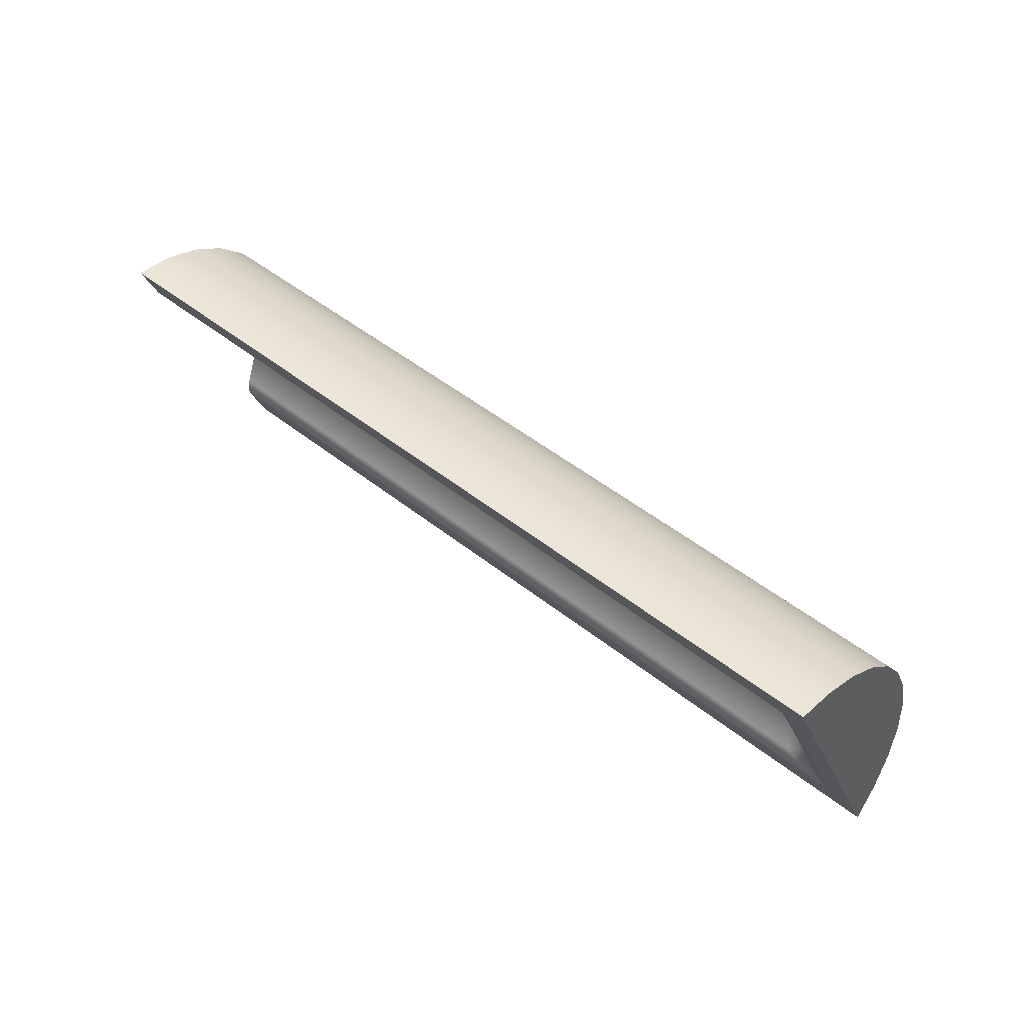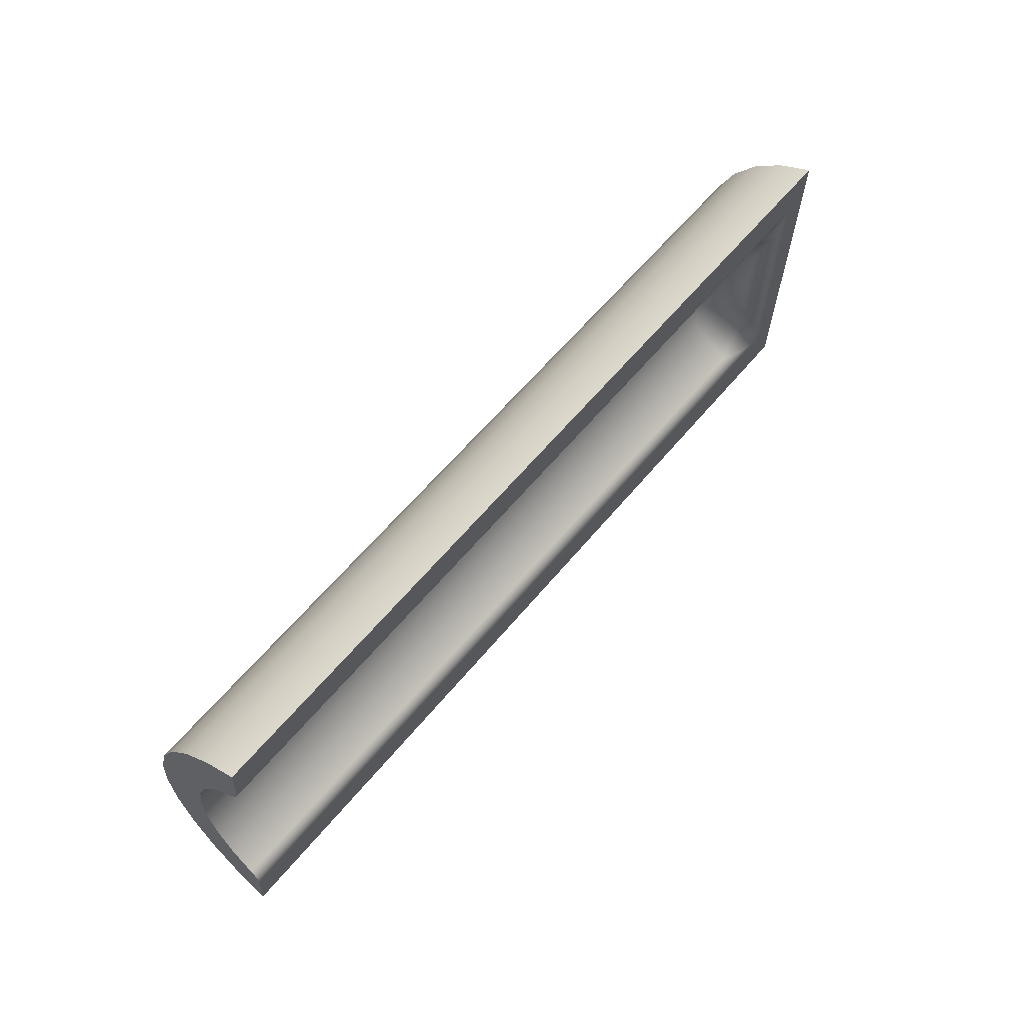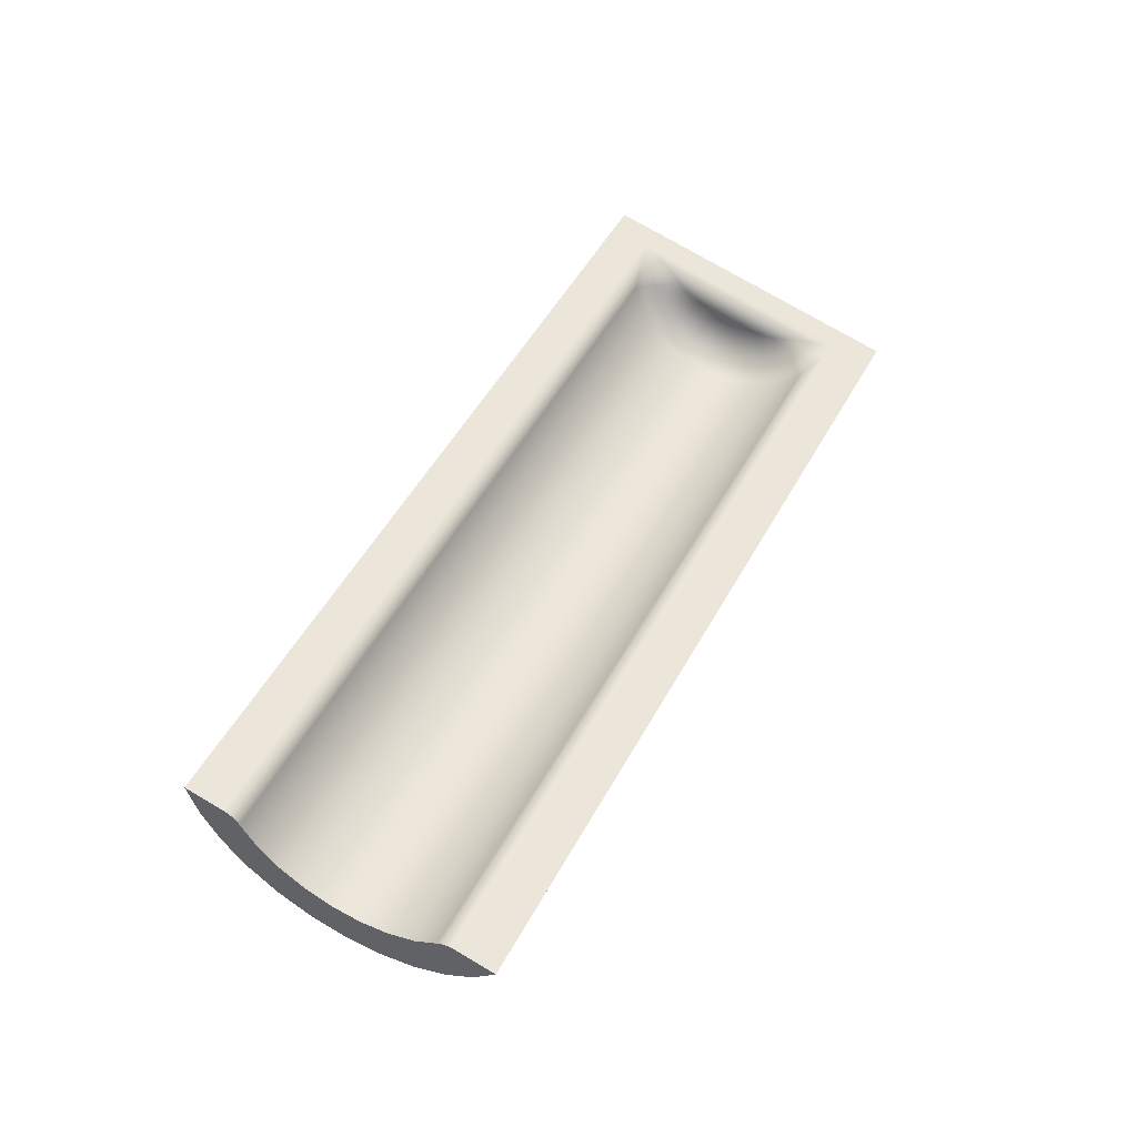
<metadata>
{"format":"obj","ext":"obj","renderer":"f3d","projection":"perspective","resolution":1024,"background":"white","views":[{"elev":64.3,"azim":-138.7,"up":"+Z"},{"elev":43.9,"azim":130.2,"up":"+Z"},{"elev":51.4,"azim":130.2,"up":"+Y"}]}
</metadata>
<code>
g Body3
v 14.88 26.65 88.51
v 15.06 26.25 87.87
v 15.37 25.99 87.2
v 15.8 25.87 86.56
v 16.31 25.91 85.98
v 16.88 26.1 85.49
v 16.08 26.3 85.36
v 15.11 26.43 85.24
v 12.88 26.44 85
v 13.99 26.73 86.93
v 14.48 26.74 87.79
v 13.6 26.48 85.18
v 13.33 26.55 85.57
v 15.52 26.26 85.67
v 14.17 26.59 86.67
v 16.27 26 85.86
v 15.86 25.94 86.32
v 15.58 25.96 86.68
v 15.33 26.04 87.07
v 15.12 26.17 87.46
v 14.95 26.36 87.85
v 15.24 26.24 86.04
v 15.04 26.26 86.32
v 14.85 26.32 86.61
v 14.68 26.41 86.89
v 14.52 26.53 87.18
v 14.29 26.46 85.35
v 14.15 26.47 85.55
v 14.05 26.49 85.7
v 13.96 26.52 85.84
v 13.86 26.55 85.99
v 13.77 26.6 86.13
v 14.3 26.51 86.46
v 14.44 26.45 86.24
v 14.58 26.4 86.03
v 14.73 26.38 85.81
v 14.93 26.38 85.52
v 13.38 26.53 85.5
v 13.43 26.52 85.42
v 13.48 26.5 85.35
v 13.53 26.49 85.28
v 16.77 28.58 97.27
v 17.22 28.46 97.89
v 17.79 28.46 98.42
v 18.44 28.58 98.83
v 19.14 28.8 99.09
v 19.84 29.12 99.2
v 20.05 28.28 98.7
v 20.15 27.44 98.11
v 20.1 25.94 96.64
v 19.82 24.79 94.87
v 19.41 24.1 92.89
v 18.94 23.9 90.82
v 18.41 24.21 88.79
v 17.74 24.98 86.94
v 17.34 25.52 86.16
v 15.24 26.54 89.35
v 15.56 26.54 90.44
v 16.14 26.9 92.98
v 16.64 27.65 95.45
v 16.77 28.11 96.48
v 17.06 27.41 96.34
v 19.45 26.5 97.3
v 16.62 26.49 94.31
v 16.09 25.95 91.85
v 18.55 24.1 92.6
v 15.66 25.91 89.82
v 17.58 24.42 88.53
v 19.42 28.05 98.62
v 18.95 27.97 98.5
v 18.49 27.93 98.33
v 18.05 27.93 98.1
v 17.64 27.99 97.82
v 17.17 28.12 97.38
v 19.48 27.26 98.01
v 18.98 27.24 97.92
v 18.5 27.28 97.77
v 18.04 27.37 97.56
v 17.62 27.51 97.3
v 17.14 27.76 96.9
v 19.35 25.81 96.5
v 18.81 25.91 96.47
v 18.29 26.08 96.38
v 17.82 26.31 96.23
v 17.4 26.6 96.04
v 16.94 27.07 95.71
v 17.53 27.04 96.71
v 17.96 26.82 96.94
v 18.43 26.66 97.11
v 18.93 26.55 97.24
v 18.99 24.72 94.66
v 18.44 24.88 94.69
v 17.92 25.14 94.67
v 17.45 25.47 94.61
v 17.04 25.87 94.51
v 18 24.29 92.69
v 17.5 24.58 92.75
v 17.04 24.95 92.79
v 16.66 25.4 92.8
v 16.29 26.09 92.77
v 17.95 24.08 89.89
v 17.44 24.25 90.07
v 16.98 24.51 90.25
v 16.57 24.84 90.43
v 16.22 25.25 90.6
v 15.88 25.88 90.8
v 16.45 25.27 91.77
v 16.82 24.82 91.68
v 17.25 24.46 91.58
v 17.74 24.17 91.46
v 18.28 23.99 91.33
v 17.12 24.54 88.75
v 16.69 24.75 89
v 16.31 25.02 89.25
v 15.98 25.37 89.5
v 16.64 25.63 86.25
v 16.28 25.61 86.58
v 15.95 25.65 86.94
v 15.65 25.76 87.31
v 15.4 25.92 87.7
v 15.15 26.22 88.22
v 15.42 26.03 88.95
v 15.72 25.6 88.52
v 16.01 25.34 88.19
v 16.36 25.15 87.87
v 16.74 25.01 87.57
v 17.16 24.95 87.29
v 16.68 28.99 97.99
v 16.57 29.37 98.89
v 16.34 29.98 101
v 18.29 29.68 99.97
v 19.14 29.43 99.54
v 18.08 29.51 99.78
v 16.98 29.04 98.56
v 16.98 29.87 100.6
v 16.54 29.79 100.3
v 17.12 28.57 97.9
v 17.44 28.55 98.23
v 17.8 28.57 98.53
v 18.18 28.63 98.78
v 18.59 28.73 98.98
v 19.14 28.93 99.18
v 17.24 29.03 98.78
v 17.52 29.04 98.99
v 17.81 29.09 99.17
v 18.1 29.17 99.34
v 18.5 29.31 99.52
v 16.73 29.52 99.52
v 16.9 29.53 99.64
v 17.06 29.55 99.75
v 17.23 29.57 99.86
v 17.4 29.61 99.96
v 17.63 29.68 100.1
v 17.77 29.4 99.62
v 17.54 29.34 99.48
v 17.31 29.31 99.34
v 17.08 29.29 99.18
v 16.86 29.29 99.01
v 16.87 29.84 100.5
v 16.79 29.82 100.4
v 16.7 29.81 100.4
v 16.62 29.8 100.3
v 14.61 28.21 93.02
v 15.55 28.75 95.62
v 14.39 27.58 90.28
v 15.89 28.63 95.58
v 14.74 27.45 90.23
v 16.19 28.42 95.56
v 15.04 27.24 90.21
v 16.44 28.15 95.56
v 15.29 26.98 90.22
v 16.62 27.83 95.6
v 15.47 26.66 90.25
v 27.55 26.1 83.19
v 38.22 26.1 80.89
v 48.88 26.1 78.59
v 59.55 26.1 76.29
v 70.21 26.1 74
v 70.15 26.3 73.71
v 70.08 26.43 73.39
v 70.01 26.48 73.05
v 69.94 26.44 72.71
v 60.43 26.44 74.76
v 50.92 26.44 76.81
v 41.41 26.44 78.86
v 31.9 26.44 80.91
v 22.39 26.44 82.96
v 20.09 26.48 83.81
v 27.22 26.48 82.27
v 34.35 26.48 80.74
v 41.48 26.48 79.2
v 48.62 26.48 77.66
v 55.75 26.48 76.13
v 62.88 26.48 74.59
v 62.95 26.43 74.93
v 55.82 26.43 76.47
v 48.69 26.43 78
v 41.56 26.43 79.54
v 34.43 26.43 81.08
v 27.29 26.43 82.61
v 20.16 26.43 84.15
v 20.23 26.3 84.47
v 27.36 26.3 82.93
v 34.5 26.3 81.4
v 41.63 26.3 79.86
v 48.76 26.3 78.32
v 55.89 26.3 76.79
v 63.02 26.3 75.25
v 25.85 29.98 98.99
v 35.36 29.98 96.94
v 44.87 29.98 94.89
v 54.37 29.98 92.84
v 63.88 29.98 90.79
v 73.39 29.98 88.74
v 73.32 29.86 88.42
v 73.26 29.68 88.13
v 73.21 29.43 87.88
v 73.17 29.12 87.71
v 62.5 29.12 90.01
v 51.84 29.12 92.3
v 41.17 29.12 94.6
v 30.5 29.12 96.9
v 23.29 29.43 98.64
v 30.42 29.43 97.11
v 37.55 29.43 95.57
v 44.68 29.43 94.03
v 51.81 29.43 92.49
v 58.94 29.43 90.96
v 66.08 29.43 89.42
v 23.34 29.68 98.88
v 30.47 29.68 97.35
v 37.6 29.68 95.81
v 44.73 29.68 94.27
v 51.86 29.68 92.74
v 59 29.68 91.2
v 66.13 29.68 89.66
v 23.4 29.86 99.17
v 30.53 29.86 97.64
v 37.66 29.86 96.1
v 44.8 29.86 94.56
v 51.93 29.86 93.03
v 59.06 29.86 91.49
v 66.19 29.86 89.95
v 69.34 25.84 69.96
v 59.55 25.84 72.07
v 49.75 25.84 74.18
v 39.96 25.84 76.29
v 30.16 25.84 78.4
v 20.37 25.84 80.51
v 10.57 25.84 82.62
v 12.89 28.21 93.39
v 15.21 30.58 104.2
v 25.01 30.58 102
v 34.8 30.58 99.94
v 44.6 30.58 97.82
v 54.39 30.58 95.71
v 64.19 30.58 93.6
v 73.98 30.58 91.49
v 72.94 27.35 86.66
v 72.63 25.87 85.23
v 72.26 24.77 83.51
v 71.85 24.1 81.59
v 71.42 23.9 79.57
v 70.98 24.18 77.56
v 70.57 24.93 75.67
v 29.6 24.77 92.71
v 27.91 24.93 84.86
v 38.58 24.93 82.56
v 49.24 24.93 80.27
v 59.91 24.93 77.97
v 28.32 24.18 86.76
v 38.98 24.18 84.46
v 49.65 24.18 82.16
v 60.32 24.18 79.86
v 28.75 23.9 88.77
v 39.42 23.9 86.47
v 50.08 23.9 84.17
v 60.75 23.9 81.87
v 40.27 24.77 90.41
v 50.93 24.77 88.11
v 61.6 24.77 85.81
v 61.18 24.1 83.89
v 50.52 24.1 86.19
v 39.85 24.1 88.49
v 29.19 24.1 90.79
v 29.97 25.87 94.43
v 40.64 25.87 92.13
v 51.3 25.87 89.83
v 61.97 25.87 87.53
v 30.28 27.35 95.85
v 40.94 27.35 93.55
v 51.61 27.35 91.25
v 62.28 27.35 88.95
v 69.7 23.88 71.63
v 70.14 22.32 73.67
v 70.64 21.24 75.98
v 71.18 20.69 78.47
v 71.73 20.69 81.01
v 72.26 21.24 83.5
v 72.76 22.31 85.81
v 73.2 23.86 87.85
v 73.56 25.82 89.53
v 73.83 28.09 90.76
v 15.05 28.09 103.4
v 14.79 25.82 102.2
v 14.43 23.86 100.5
v 13.99 22.31 98.48
v 13.49 21.24 96.16
v 12.95 20.69 93.67
v 12.41 20.69 91.13
v 11.87 21.24 88.65
v 11.37 22.32 86.33
v 10.93 23.88 84.29
v 59.91 23.88 73.74
v 50.11 23.88 75.85
v 40.32 23.88 77.96
v 30.52 23.88 80.07
v 20.73 23.88 82.18
v 60.35 22.32 75.78
v 50.55 22.32 77.89
v 40.76 22.32 80
v 30.96 22.32 82.11
v 21.17 22.32 84.22
v 60.85 21.24 78.09
v 51.05 21.24 80.2
v 41.26 21.24 82.32
v 31.46 21.24 84.43
v 21.67 21.24 86.54
v 61.38 20.69 80.58
v 51.59 20.69 82.69
v 41.79 20.69 84.8
v 32 20.69 86.91
v 22.2 20.69 89.02
v 61.93 20.69 83.12
v 52.13 20.69 85.23
v 42.34 20.69 87.34
v 32.54 20.69 89.45
v 22.75 20.69 91.56
v 62.47 21.24 85.61
v 52.67 21.24 87.72
v 42.87 21.24 89.83
v 33.08 21.24 91.94
v 23.28 21.24 94.05
v 62.96 22.31 87.92
v 53.17 22.31 90.03
v 43.37 22.31 92.14
v 33.58 22.31 94.25
v 23.78 22.31 96.36
v 63.4 23.86 89.96
v 53.61 23.86 92.07
v 43.81 23.86 94.18
v 34.02 23.86 96.3
v 24.22 23.86 98.41
v 63.77 25.82 91.64
v 53.97 25.82 93.75
v 44.17 25.82 95.86
v 34.38 25.82 97.97
v 24.58 25.82 100.1
v 64.03 28.09 92.87
v 54.24 28.09 94.98
v 44.44 28.09 97.09
v 34.64 28.09 99.2
v 24.85 28.09 101.3
f 11 1 21
f 21 1 2
f 21 2 20
f 20 2 3
f 20 3 19
f 19 3 18
f 19 18 24
f 24 18 23
f 24 23 34
f 34 23 35
f 34 35 30
f 30 35 29
f 30 29 39
f 39 29 40
f 39 40 9
f 3 4 18
f 18 4 17
f 18 17 23
f 23 17 22
f 23 22 35
f 35 22 36
f 35 36 29
f 29 36 28
f 29 28 40
f 40 28 41
f 40 41 9
f 4 5 17
f 17 5 16
f 17 16 22
f 22 16 14
f 22 14 36
f 36 14 37
f 36 37 28
f 28 37 27
f 28 27 41
f 41 27 12
f 41 12 9
f 5 6 16
f 16 6 7
f 16 7 14
f 14 7 8
f 14 8 37
f 37 8 27
f 27 8 12
f 12 8 9
f 11 15 10
f 10 15 32
f 10 32 13
f 13 32 31
f 13 31 38
f 38 31 30
f 38 30 39
f 39 9 38
f 38 9 13
f 9 10 13
f 15 11 26
f 26 11 21
f 26 21 20
f 20 19 25
f 25 19 24
f 25 24 33
f 33 24 34
f 33 34 31
f 31 34 30
f 15 26 25
f 25 26 20
f 15 25 33
f 15 33 32
f 32 33 31
f 61 42 74
f 74 42 43
f 74 43 73
f 73 43 44
f 73 44 72
f 72 44 45
f 72 45 71
f 71 45 70
f 71 70 77
f 77 70 76
f 77 76 89
f 89 76 90
f 89 90 83
f 83 90 82
f 83 82 93
f 93 82 92
f 93 92 97
f 97 92 96
f 97 96 109
f 109 96 110
f 109 110 103
f 103 110 102
f 103 102 113
f 113 102 112
f 113 112 125
f 125 112 126
f 125 126 118
f 118 126 117
f 118 117 4
f 4 117 5
f 5 117 116
f 5 116 6
f 6 116 56
f 56 116 127
f 56 127 55
f 55 127 68
f 55 68 54
f 54 68 101
f 54 101 53
f 53 101 111
f 53 111 66
f 66 111 110
f 66 110 96
f 45 46 70
f 70 46 69
f 70 69 76
f 76 69 75
f 76 75 90
f 90 75 63
f 90 63 82
f 82 63 81
f 82 81 92
f 92 81 91
f 92 91 96
f 96 91 66
f 46 47 69
f 69 47 48
f 69 48 49
f 50 63 49
f 49 63 75
f 49 75 69
f 63 50 81
f 81 50 51
f 81 51 91
f 91 51 52
f 91 52 66
f 66 52 53
f 4 3 118
f 118 3 119
f 118 119 125
f 125 119 124
f 125 124 113
f 113 124 114
f 113 114 103
f 103 114 104
f 103 104 109
f 109 104 108
f 109 108 97
f 97 108 98
f 97 98 93
f 93 98 94
f 93 94 83
f 83 94 84
f 83 84 89
f 89 84 88
f 89 88 77
f 77 88 78
f 77 78 71
f 71 78 72
f 119 3 120
f 120 3 2
f 120 2 121
f 121 2 1
f 121 1 57
f 58 67 57
f 57 67 122
f 57 122 121
f 121 122 123
f 121 123 120
f 120 123 124
f 120 124 119
f 59 65 58
f 58 65 106
f 58 106 67
f 67 106 105
f 67 105 115
f 115 105 104
f 115 104 114
f 60 64 59
f 59 64 100
f 59 100 65
f 65 100 99
f 65 99 107
f 107 99 98
f 107 98 108
f 61 62 60
f 60 62 86
f 60 86 64
f 64 86 85
f 64 85 95
f 95 85 84
f 95 84 94
f 62 61 80
f 80 61 74
f 80 74 73
f 73 72 79
f 79 72 78
f 79 78 87
f 87 78 88
f 87 88 85
f 85 88 84
f 62 80 79
f 79 80 73
f 62 79 87
f 62 87 86
f 86 87 85
f 100 64 95
f 98 99 94
f 94 99 95
f 99 100 95
f 110 111 102
f 102 111 101
f 102 101 112
f 112 101 68
f 112 68 126
f 126 68 127
f 126 127 117
f 117 127 116
f 107 108 105
f 105 108 104
f 65 107 106
f 106 107 105
f 122 67 115
f 124 123 114
f 114 123 115
f 123 122 115
f 132 47 142
f 142 47 46
f 142 46 141
f 141 46 45
f 141 45 140
f 140 45 44
f 140 44 139
f 139 44 138
f 139 138 144
f 144 138 143
f 144 143 156
f 156 143 157
f 156 157 150
f 150 157 149
f 150 149 161
f 161 149 162
f 161 162 130
f 44 43 138
f 138 43 137
f 138 137 143
f 143 137 134
f 143 134 157
f 157 134 158
f 157 158 149
f 149 158 148
f 149 148 162
f 162 148 136
f 162 136 130
f 43 42 137
f 137 42 128
f 137 128 134
f 134 128 129
f 134 129 158
f 158 129 148
f 148 129 136
f 136 129 130
f 132 133 131
f 131 133 153
f 131 153 135
f 135 153 152
f 135 152 159
f 159 152 151
f 159 151 160
f 160 151 150
f 160 150 161
f 161 130 160
f 160 130 159
f 159 130 135
f 133 132 147
f 147 132 142
f 147 142 141
f 130 131 135
f 140 139 145
f 145 139 144
f 145 144 155
f 155 144 156
f 155 156 151
f 151 156 150
f 141 140 146
f 146 140 145
f 146 145 154
f 154 145 155
f 154 155 152
f 152 155 151
f 133 147 146
f 146 147 141
f 133 146 154
f 133 154 153
f 153 154 152
f 163 130 164
f 164 130 129
f 164 129 166
f 166 129 128
f 166 128 168
f 168 128 42
f 168 42 170
f 170 42 61
f 170 61 172
f 172 61 60
f 172 60 173
f 173 60 58
f 173 58 57
f 60 59 58
f 1 171 57
f 57 171 170
f 57 170 173
f 173 170 172
f 171 1 169
f 169 1 11
f 169 11 167
f 167 11 10
f 167 10 165
f 165 10 9
f 165 9 163
f 165 163 164
f 167 165 164
f 169 167 166
f 166 167 164
f 171 169 168
f 168 169 166
f 170 171 168
f 187 9 188
f 188 9 8
f 188 8 201
f 201 8 7
f 201 7 202
f 202 7 6
f 202 6 174
f 175 204 174
f 174 204 203
f 174 203 202
f 202 203 201
f 204 175 205
f 205 175 176
f 205 176 206
f 206 176 207
f 206 207 197
f 197 207 196
f 197 196 192
f 192 196 193
f 192 193 184
f 184 193 183
f 183 193 194
f 183 194 182
f 182 194 181
f 181 194 180
f 180 194 195
f 180 195 179
f 179 195 208
f 179 208 178
f 178 208 177
f 177 208 207
f 177 207 176
f 184 185 192
f 192 185 191
f 192 191 197
f 197 191 198
f 197 198 206
f 206 198 205
f 191 185 190
f 190 185 186
f 190 186 189
f 189 186 187
f 189 187 188
f 189 188 200
f 200 188 201
f 200 201 203
f 198 191 190
f 190 189 199
f 199 189 200
f 199 200 204
f 204 200 203
f 195 194 193
f 195 193 196
f 207 208 196
f 196 208 195
f 204 205 199
f 199 205 198
f 199 198 190
f 222 47 223
f 223 47 132
f 223 132 230
f 230 132 131
f 230 131 237
f 237 131 130
f 237 130 209
f 237 209 238
f 238 209 210
f 238 210 239
f 239 210 211
f 239 211 240
f 240 211 241
f 240 241 233
f 233 241 234
f 233 234 226
f 226 234 227
f 226 227 220
f 220 227 228
f 220 228 219
f 219 228 229
f 219 229 218
f 218 229 217
f 217 229 216
f 216 229 236
f 216 236 215
f 215 236 243
f 215 243 214
f 214 243 213
f 213 243 242
f 213 242 212
f 212 242 241
f 212 241 211
f 220 221 226
f 226 221 225
f 226 225 233
f 233 225 232
f 233 232 240
f 240 232 239
f 221 222 225
f 225 222 224
f 225 224 232
f 232 224 231
f 232 231 239
f 239 231 238
f 224 222 223
f 231 224 223
f 231 223 230
f 236 229 228
f 228 227 235
f 235 227 234
f 235 234 242
f 242 234 241
f 238 231 230
f 238 230 237
f 243 236 235
f 235 236 228
f 243 235 242
f 214 213 258
f 258 213 257
f 257 213 212
f 257 212 256
f 256 212 211
f 256 211 255
f 255 211 210
f 255 210 254
f 254 210 209
f 254 209 253
f 253 209 130
f 253 130 252
f 252 130 251
f 251 130 163
f 251 163 9
f 187 249 9
f 9 249 250
f 9 250 251
f 249 187 248
f 248 187 186
f 248 186 247
f 247 186 185
f 247 185 246
f 246 185 184
f 246 184 245
f 245 184 183
f 245 183 244
f 244 183 182
f 6 56 174
f 174 56 267
f 174 267 268
f 268 267 272
f 268 272 273
f 273 272 277
f 273 277 278
f 278 277 283
f 278 283 282
f 282 283 280
f 282 280 281
f 281 280 289
f 281 289 260
f 260 289 259
f 259 289 293
f 259 293 218
f 218 293 219
f 219 293 292
f 219 292 220
f 220 292 291
f 220 291 221
f 221 291 290
f 221 290 222
f 222 290 48
f 222 48 47
f 56 55 267
f 267 55 54
f 267 54 271
f 271 54 53
f 271 53 275
f 275 53 52
f 275 52 285
f 285 52 266
f 285 266 284
f 284 266 279
f 284 279 283
f 283 279 280
f 52 51 266
f 266 51 286
f 266 286 287
f 287 286 291
f 287 291 292
f 51 50 286
f 286 50 290
f 286 290 291
f 50 49 290
f 290 49 48
f 260 261 281
f 281 261 262
f 281 262 282
f 282 262 263
f 282 263 278
f 278 263 274
f 278 274 273
f 273 274 269
f 273 269 268
f 268 269 175
f 268 175 174
f 263 264 274
f 274 264 270
f 274 270 269
f 269 270 176
f 269 176 175
f 264 265 270
f 270 265 177
f 270 177 176
f 265 178 177
f 267 271 272
f 272 271 276
f 272 276 277
f 277 276 284
f 277 284 283
f 271 275 276
f 276 275 285
f 276 285 284
f 266 287 279
f 279 287 288
f 279 288 280
f 280 288 289
f 293 289 288
f 293 288 292
f 292 288 287
f 250 249 313
f 313 249 318
f 313 318 312
f 312 318 323
f 312 323 311
f 311 323 328
f 311 328 310
f 310 328 333
f 310 333 309
f 309 333 338
f 309 338 308
f 308 338 343
f 308 343 307
f 307 343 348
f 307 348 306
f 306 348 353
f 306 353 305
f 305 353 358
f 305 358 304
f 304 358 363
f 304 363 252
f 252 363 253
f 253 363 362
f 253 362 254
f 254 362 361
f 254 361 255
f 255 361 360
f 255 360 256
f 256 360 359
f 256 359 257
f 257 359 303
f 257 303 258
f 249 248 318
f 318 248 317
f 318 317 323
f 323 317 322
f 323 322 328
f 328 322 327
f 328 327 333
f 333 327 332
f 333 332 338
f 338 332 337
f 338 337 343
f 343 337 342
f 343 342 348
f 348 342 347
f 348 347 353
f 353 347 352
f 353 352 358
f 358 352 357
f 358 357 363
f 363 357 362
f 248 247 317
f 317 247 316
f 317 316 322
f 322 316 321
f 322 321 327
f 327 321 326
f 327 326 332
f 332 326 331
f 332 331 337
f 337 331 336
f 337 336 342
f 342 336 341
f 342 341 347
f 347 341 346
f 347 346 352
f 352 346 351
f 352 351 357
f 357 351 356
f 357 356 362
f 362 356 361
f 247 246 316
f 316 246 315
f 316 315 321
f 321 315 320
f 321 320 326
f 326 320 325
f 326 325 331
f 331 325 330
f 331 330 336
f 336 330 335
f 336 335 341
f 341 335 340
f 341 340 346
f 346 340 345
f 346 345 351
f 351 345 350
f 351 350 356
f 356 350 355
f 356 355 361
f 361 355 360
f 246 245 315
f 315 245 314
f 315 314 320
f 320 314 319
f 320 319 325
f 325 319 324
f 325 324 330
f 330 324 329
f 330 329 335
f 335 329 334
f 335 334 340
f 340 334 339
f 340 339 345
f 345 339 344
f 345 344 350
f 350 344 349
f 350 349 355
f 355 349 354
f 355 354 360
f 360 354 359
f 245 244 314
f 314 244 294
f 314 294 319
f 319 294 295
f 319 295 324
f 324 295 296
f 324 296 329
f 329 296 297
f 329 297 334
f 334 297 298
f 334 298 339
f 339 298 299
f 339 299 344
f 344 299 300
f 344 300 349
f 349 300 301
f 349 301 354
f 354 301 302
f 354 302 359
f 359 302 303
f 252 251 304
f 304 251 305
f 305 251 306
f 306 251 307
f 307 251 308
f 308 251 309
f 309 251 310
f 310 251 311
f 311 251 312
f 312 251 313
f 313 251 250
f 217 214 218
f 218 214 303
f 218 303 259
f 259 303 302
f 259 302 260
f 260 302 301
f 260 301 261
f 261 301 300
f 261 300 299
f 217 216 214
f 214 216 215
f 214 258 303
f 261 299 262
f 262 299 298
f 262 298 263
f 263 298 297
f 263 297 296
f 263 296 264
f 264 296 295
f 264 295 265
f 265 295 294
f 265 294 178
f 178 294 182
f 178 182 179
f 179 182 180
f 180 182 181
f 294 244 182

</code>
